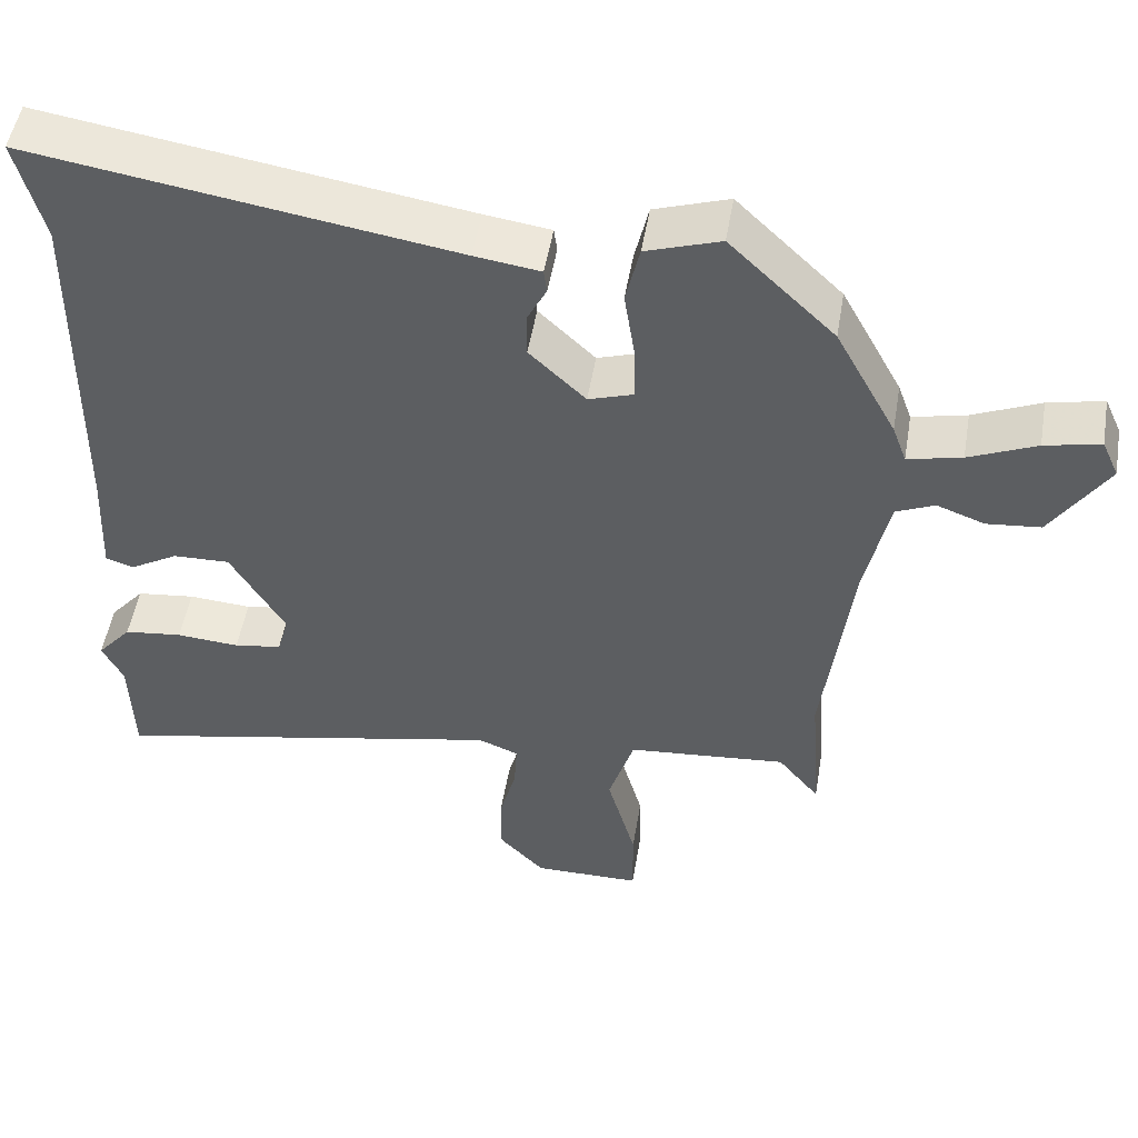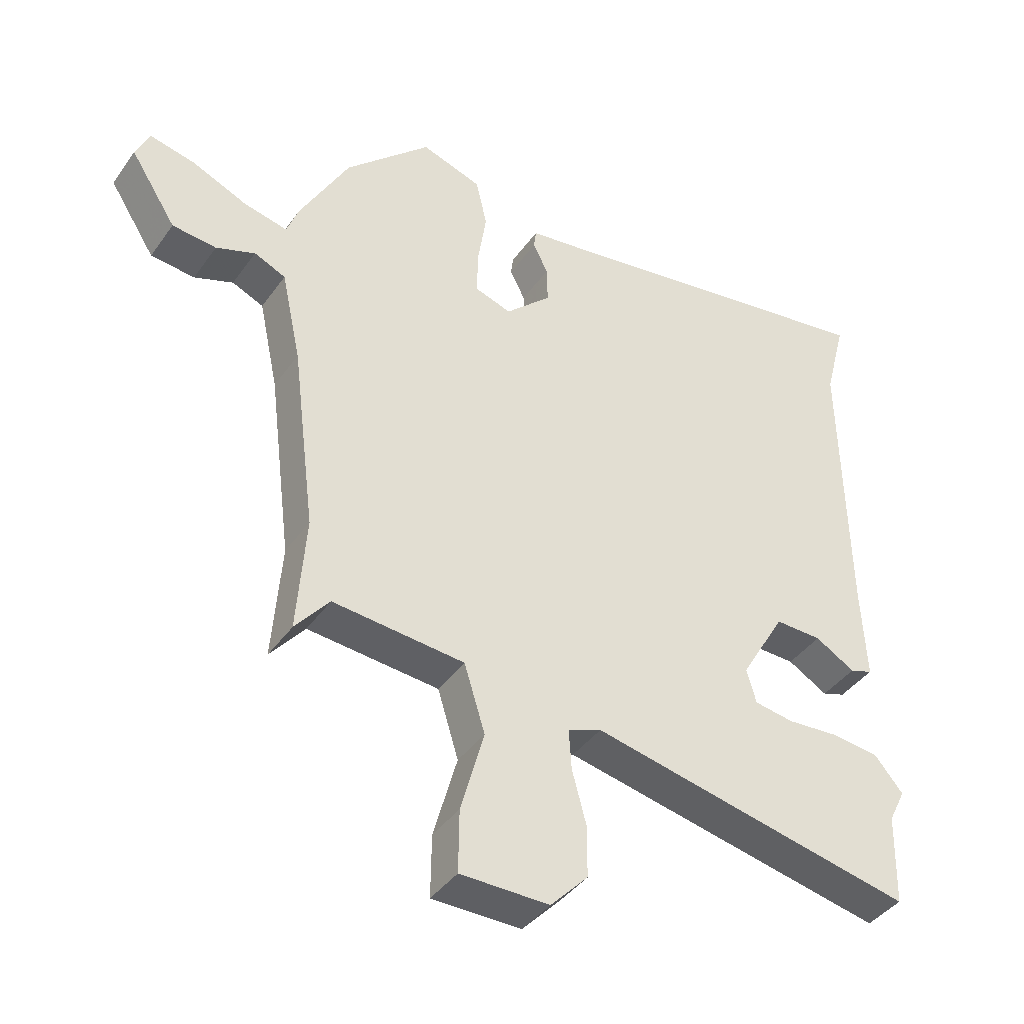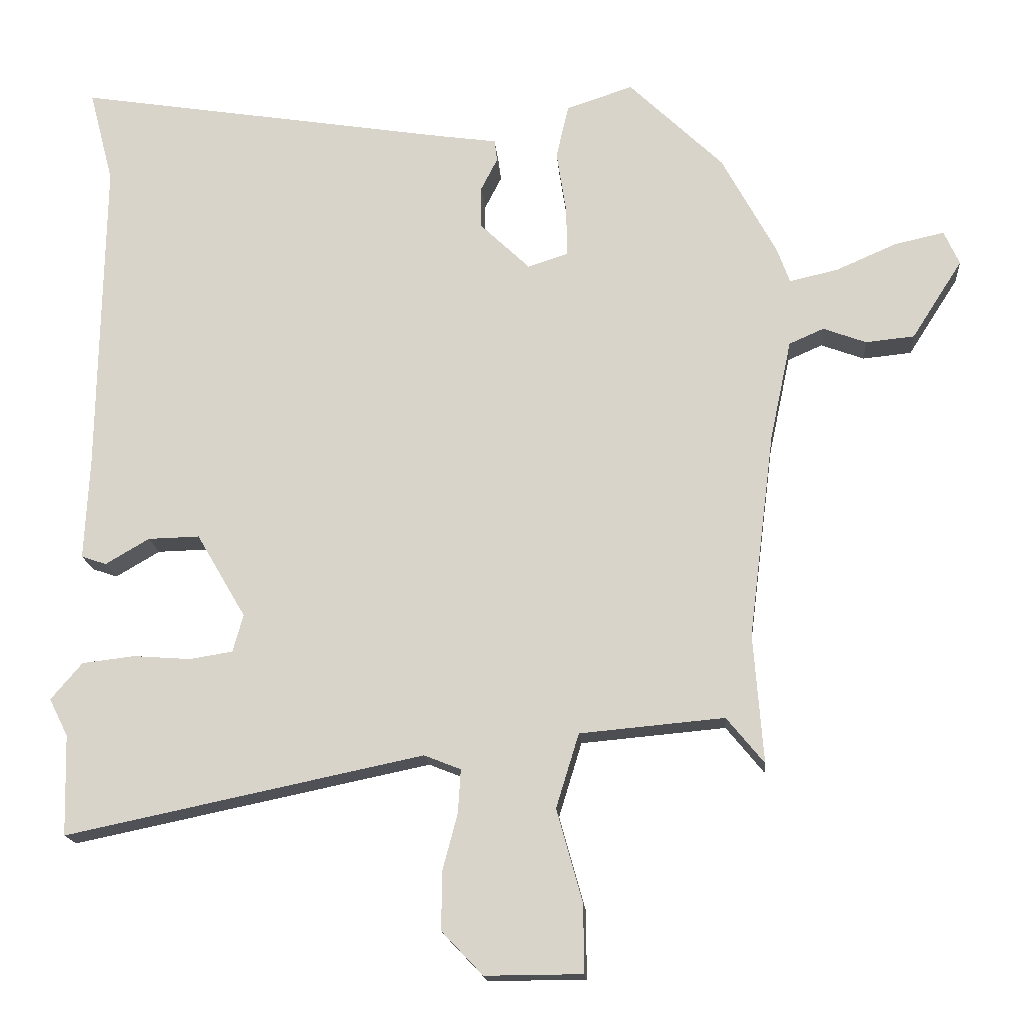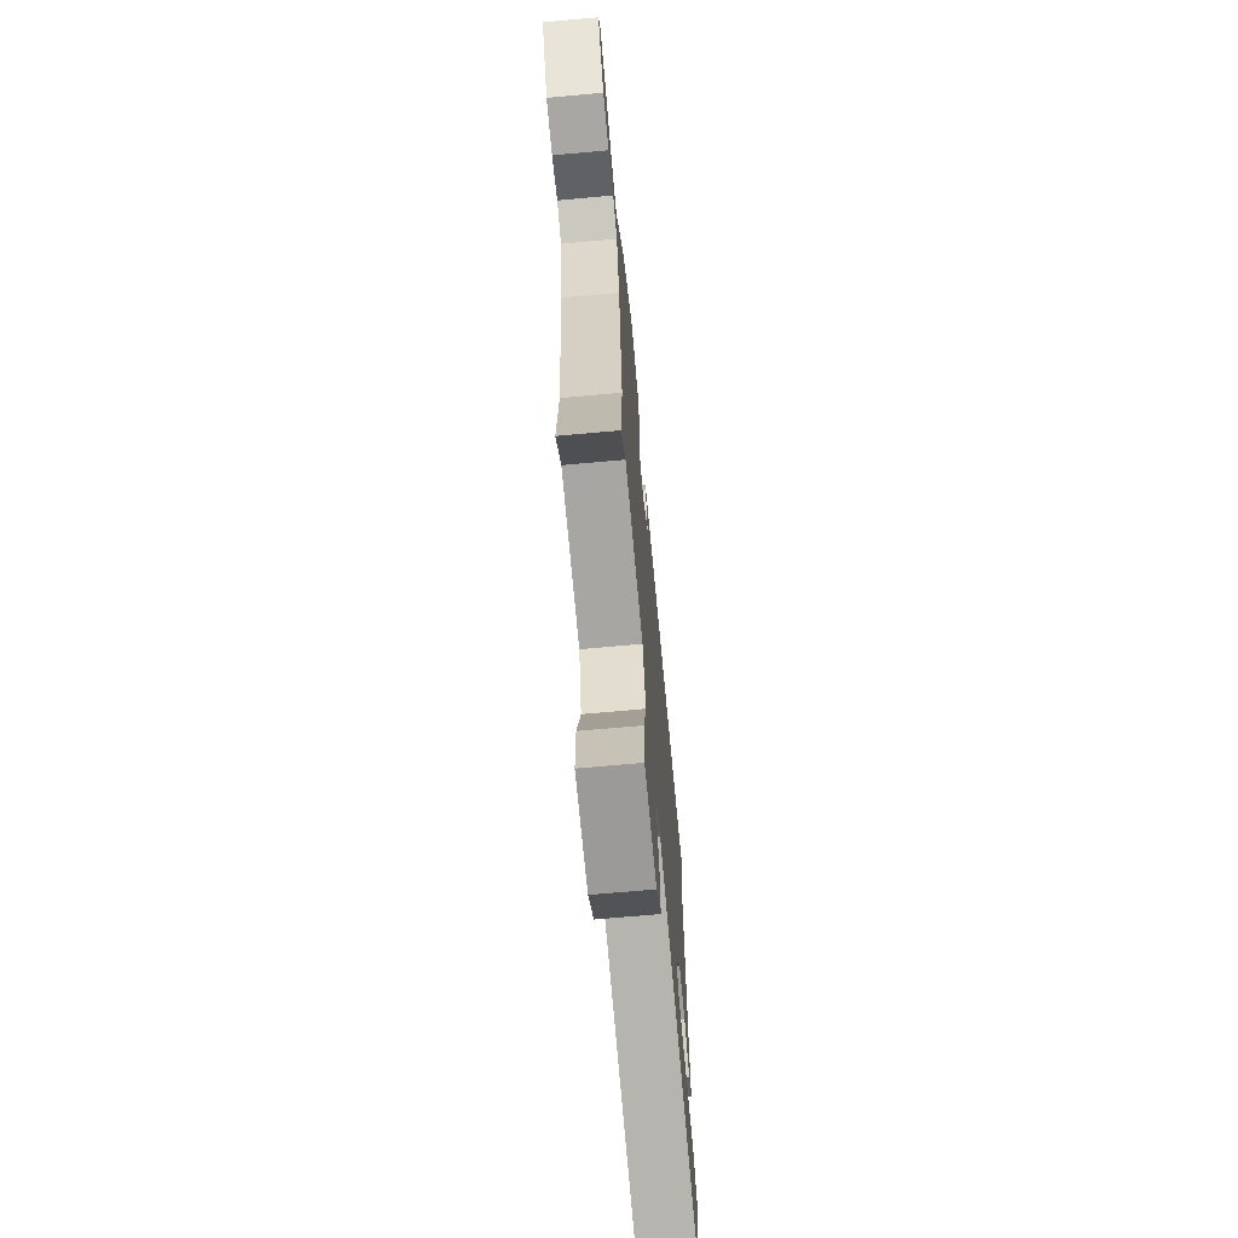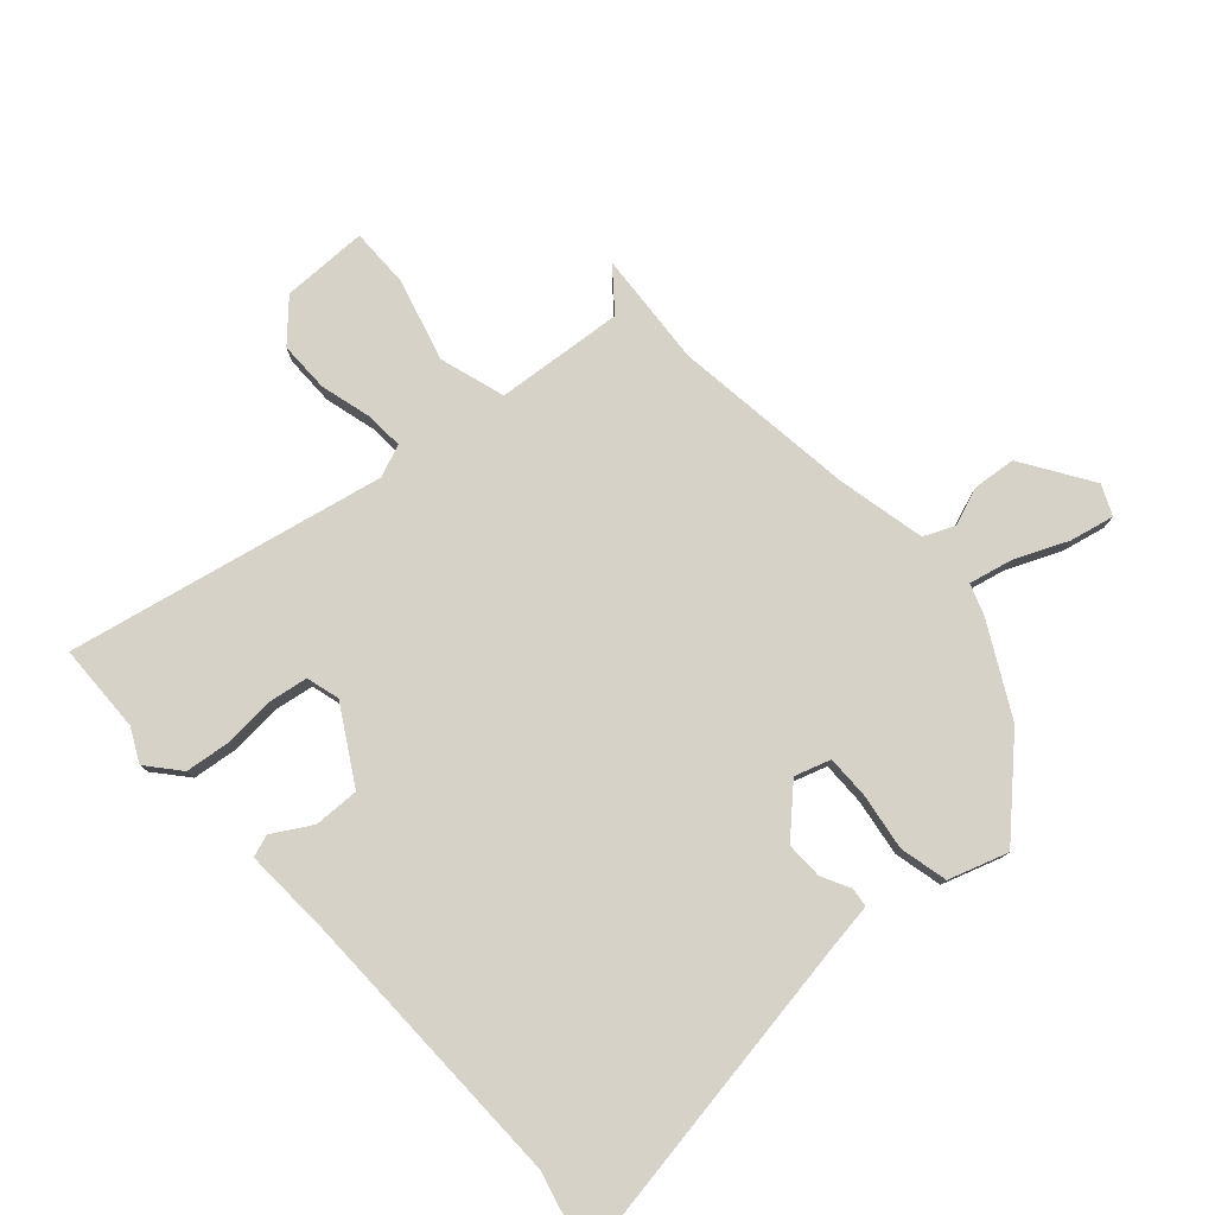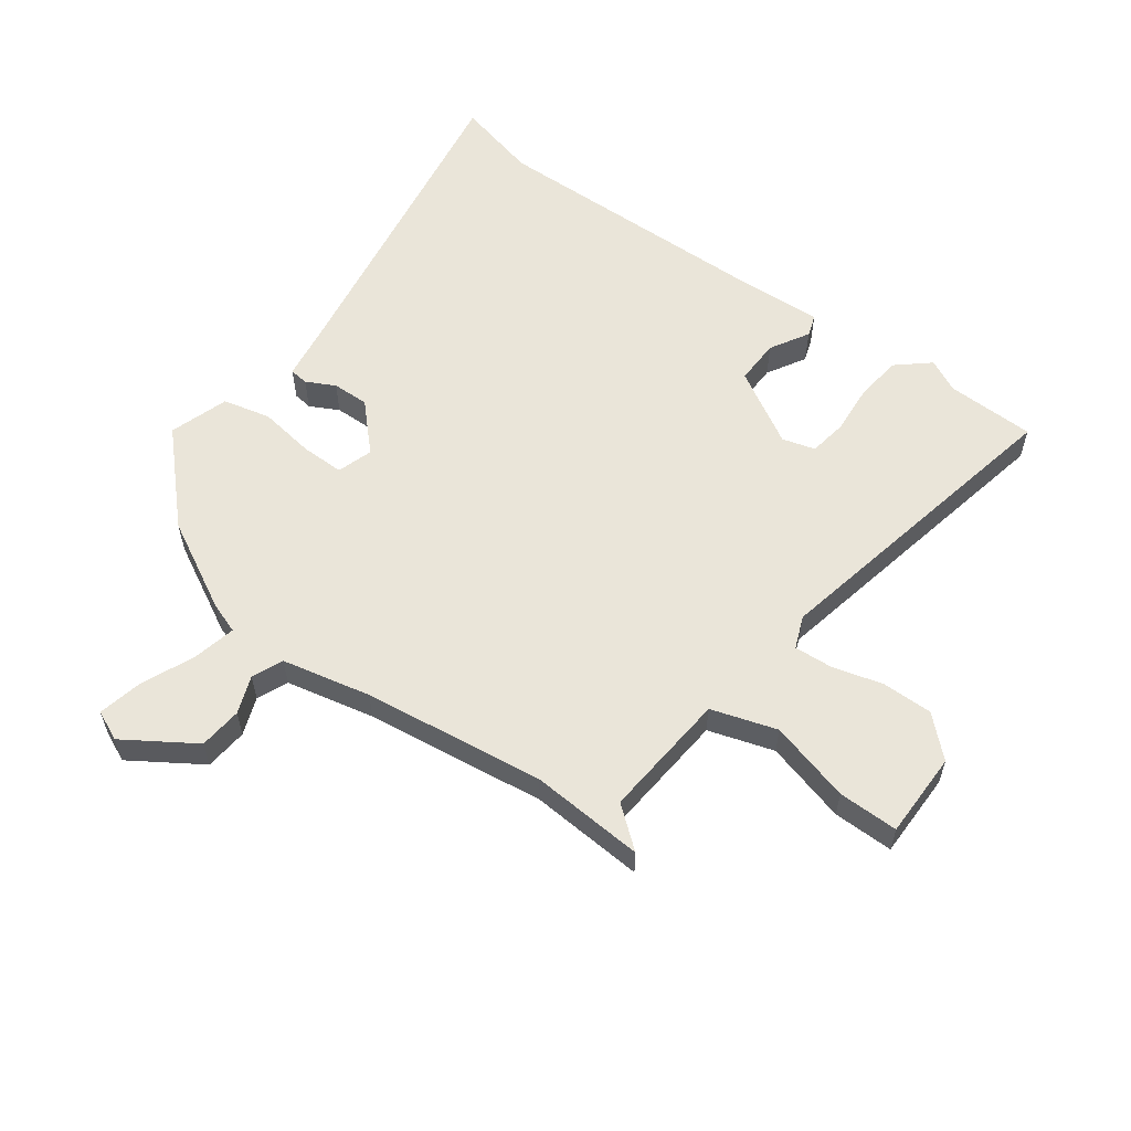
<metadata>
{"format":"obj","ext":"obj","renderer":"f3d","projection":"perspective","resolution":1024,"background":"white","views":[{"elev":50.8,"azim":9.6,"up":"+Z"},{"elev":-40.7,"azim":148.0,"up":"+Z"},{"elev":-16.7,"azim":4.6,"up":"+Z"},{"elev":-69.1,"azim":95.2,"up":"+Z"},{"elev":78.2,"azim":-42.1,"up":"+Y"},{"elev":58.2,"azim":125.9,"up":"+Y"}]}
</metadata>
<code>
v -0.497 0.07 -0.607
v -0.501 0.07 -0.462
v -0.528 0.07 -0.408
v -0.483 0.07 -0.355
v -0.407 0.07 -0.346
v -0.325 0.07 -0.352
v -0.263 0.07 -0.342
v -0.248 0.07 -0.288
v -0.319 0.07 -0.167
v -0.393 0.07 -0.169
v -0.456 0.07 -0.206
v -0.492 0.07 -0.194
v -0.485 0.07 -0.046
v -0.478 0.07 0.415
v -0.513 0.07 0.55
v 0.032 0.07 0.464
v 0.117 0.07 0.452
v 0.121 0.07 0.421
v 0.097 0.07 0.374
v 0.096 0.07 0.314
v 0.169 0.07 0.244
v 0.227 0.07 0.263
v 0.226 0.07 0.334
v 0.212 0.07 0.425
v 0.23 0.07 0.503
v 0.326 0.07 0.535
v 0.462 0.07 0.404
v 0.541 0.07 0.258
v 0.559 0.07 0.208
v 0.629 0.07 0.224
v 0.716 0.07 0.262
v 0.788 0.07 0.278
v 0.81 0.07 0.229
v 0.737 0.07 0.115
v 0.667 0.07 0.108
v 0.605 0.07 0.131
v 0.555 0.07 0.109
v 0.524 0.07 -0.036
v 0.487 0.07 -0.332
v 0.501 0.07 -0.518
v 0.447 0.07 -0.452
v 0.239 0.07 -0.471
v 0.206 0.07 -0.578
v 0.243 0.07 -0.711
v 0.244 0.07 -0.809
v 0.104 0.07 -0.81
v 0.045 0.07 -0.748
v 0.045 0.07 -0.666
v 0.067 0.07 -0.583
v 0.071 0.07 -0.52
v 0.018 0.07 -0.499
v -0.497 0 -0.607
v -0.501 0 -0.462
v -0.528 0 -0.408
v -0.483 0 -0.355
v -0.407 0 -0.346
v -0.325 0 -0.352
v -0.263 0 -0.342
v -0.248 0 -0.288
v -0.319 0 -0.167
v -0.393 0 -0.169
v -0.456 0 -0.206
v -0.492 0 -0.194
v -0.485 0 -0.046
v -0.478 0 0.415
v -0.513 0 0.55
v 0.032 0 0.464
v 0.117 0 0.452
v 0.121 0 0.421
v 0.097 0 0.374
v 0.096 0 0.314
v 0.169 0 0.244
v 0.227 0 0.263
v 0.226 0 0.334
v 0.212 0 0.425
v 0.23 0 0.503
v 0.326 0 0.535
v 0.462 0 0.404
v 0.541 0 0.258
v 0.559 0 0.208
v 0.629 0 0.224
v 0.716 0 0.262
v 0.788 0 0.278
v 0.81 0 0.229
v 0.737 0 0.115
v 0.667 0 0.108
v 0.605 0 0.131
v 0.555 0 0.109
v 0.524 0 -0.036
v 0.487 0 -0.332
v 0.501 0 -0.518
v 0.447 0 -0.452
v 0.239 0 -0.471
v 0.206 0 -0.578
v 0.243 0 -0.711
v 0.244 0 -0.809
v 0.104 0 -0.81
v 0.045 0 -0.748
v 0.045 0 -0.666
v 0.067 0 -0.583
v 0.071 0 -0.52
v 0.018 0 -0.499
f 47 48 49
f 46 47 49
f 45 46 49
f 44 45 49
f 43 44 49
f 42 43 49 50
f 39 40 41
f 38 39 41 42
f 42 50 51
f 38 42 51
f 37 38 51
f 34 35 36
f 33 34 36
f 32 33 36
f 31 32 36
f 30 31 36
f 29 30 36 37
f 28 29 37
f 27 28 37
f 26 27 37
f 25 26 37
f 24 25 37
f 23 24 37
f 16 17 18 19
f 16 19 20
f 15 16 20
f 14 15 20
f 13 14 20 21
f 13 21 22
f 12 13 22
f 11 12 22
f 10 11 22
f 4 5 6
f 3 4 6
f 2 3 6
f 2 6 7
f 1 2 7
f 51 1 7
f 37 51 7 8
f 22 23 37
f 9 10 22 37
f 8 9 37
f 100 99 98
f 100 98 97
f 100 97 96
f 100 96 95
f 100 95 94
f 101 100 94 93
f 92 91 90
f 93 92 90 89
f 102 101 93
f 102 93 89
f 102 89 88
f 87 86 85
f 87 85 84
f 87 84 83
f 87 83 82
f 87 82 81
f 88 87 81 80
f 88 80 79
f 88 79 78
f 88 78 77
f 88 77 76
f 88 76 75
f 88 75 74
f 70 69 68 67
f 71 70 67
f 71 67 66
f 71 66 65
f 72 71 65 64
f 73 72 64
f 73 64 63
f 73 63 62
f 73 62 61
f 57 56 55
f 57 55 54
f 57 54 53
f 58 57 53
f 58 53 52
f 58 52 102
f 59 58 102 88
f 88 74 73
f 88 73 61 60
f 88 60 59
f 1 52 53 2
f 2 53 54 3
f 3 54 55 4
f 4 55 56 5
f 5 56 57 6
f 6 57 58 7
f 7 58 59 8
f 8 59 60 9
f 9 60 61 10
f 10 61 62 11
f 11 62 63 12
f 12 63 64 13
f 13 64 65 14
f 14 65 66 15
f 15 66 67 16
f 16 67 68 17
f 17 68 69 18
f 18 69 70 19
f 19 70 71 20
f 20 71 72 21
f 21 72 73 22
f 22 73 74 23
f 23 74 75 24
f 24 75 76 25
f 25 76 77 26
f 26 77 78 27
f 27 78 79 28
f 28 79 80 29
f 29 80 81 30
f 30 81 82 31
f 31 82 83 32
f 32 83 84 33
f 33 84 85 34
f 34 85 86 35
f 35 86 87 36
f 36 87 88 37
f 37 88 89 38
f 38 89 90 39
f 39 90 91 40
f 40 91 92 41
f 41 92 93 42
f 42 93 94 43
f 43 94 95 44
f 44 95 96 45
f 45 96 97 46
f 46 97 98 47
f 47 98 99 48
f 48 99 100 49
f 49 100 101 50
f 50 101 102 51
f 51 102 52 1

</code>
